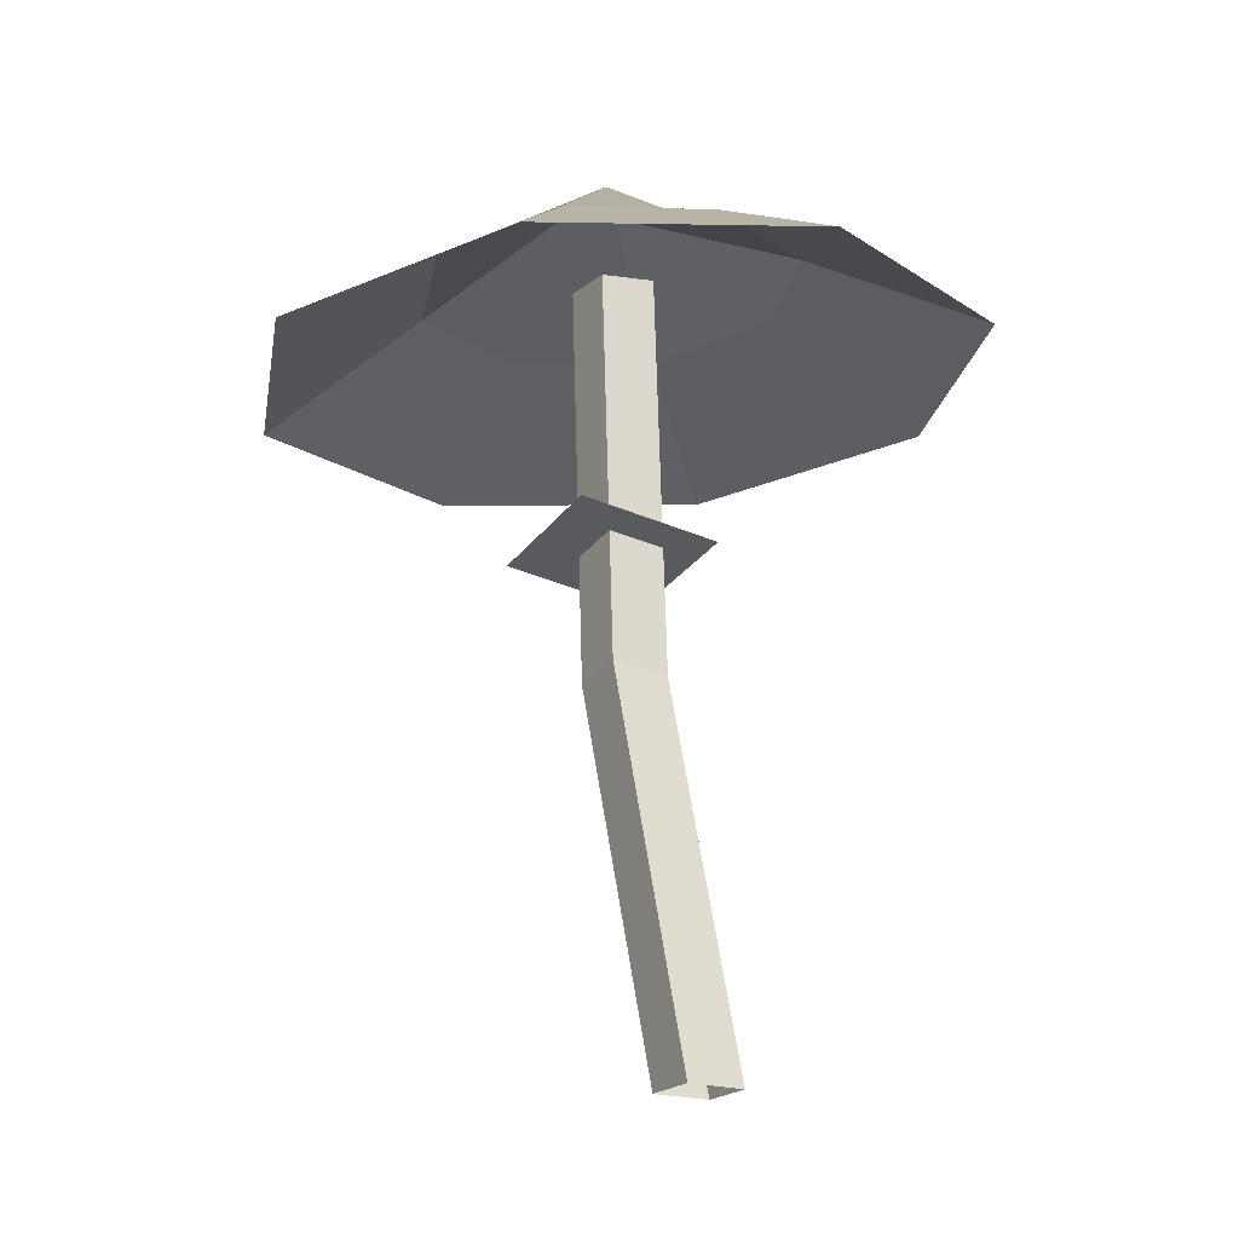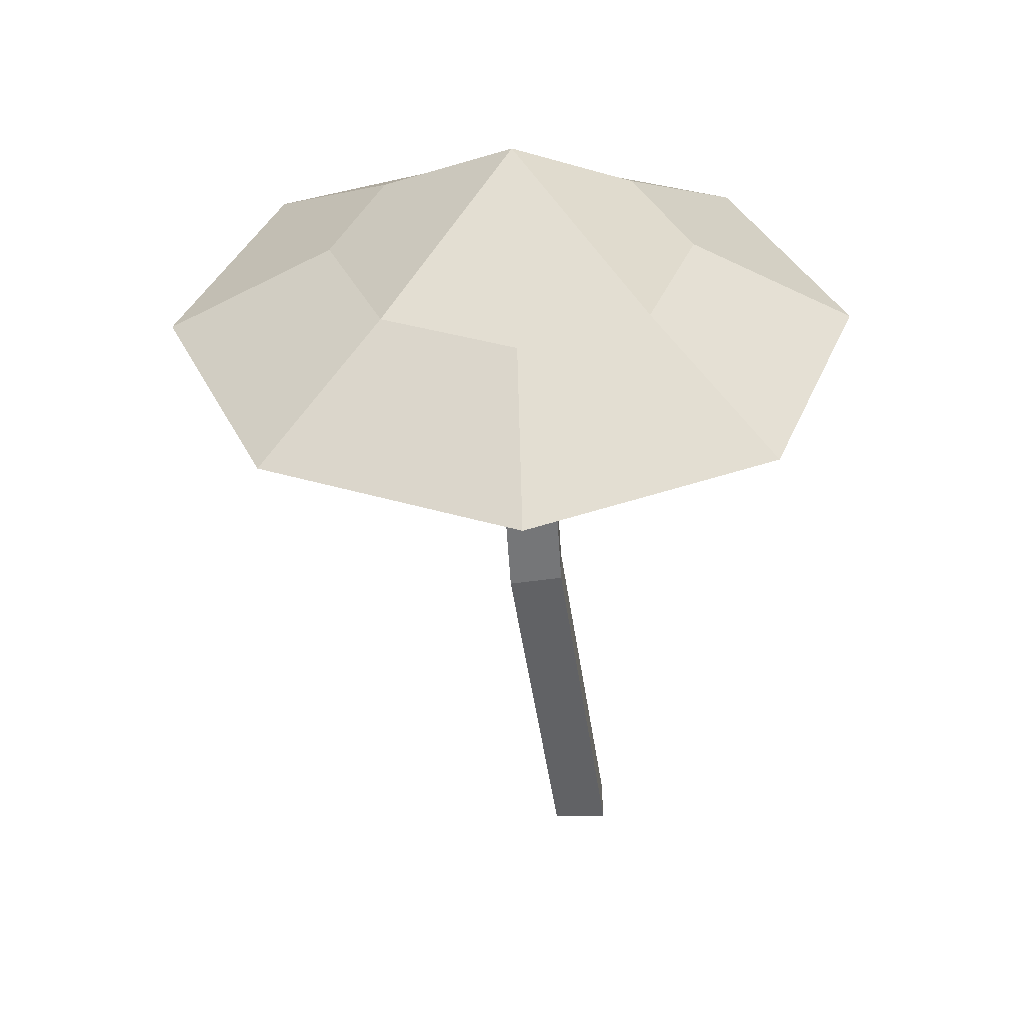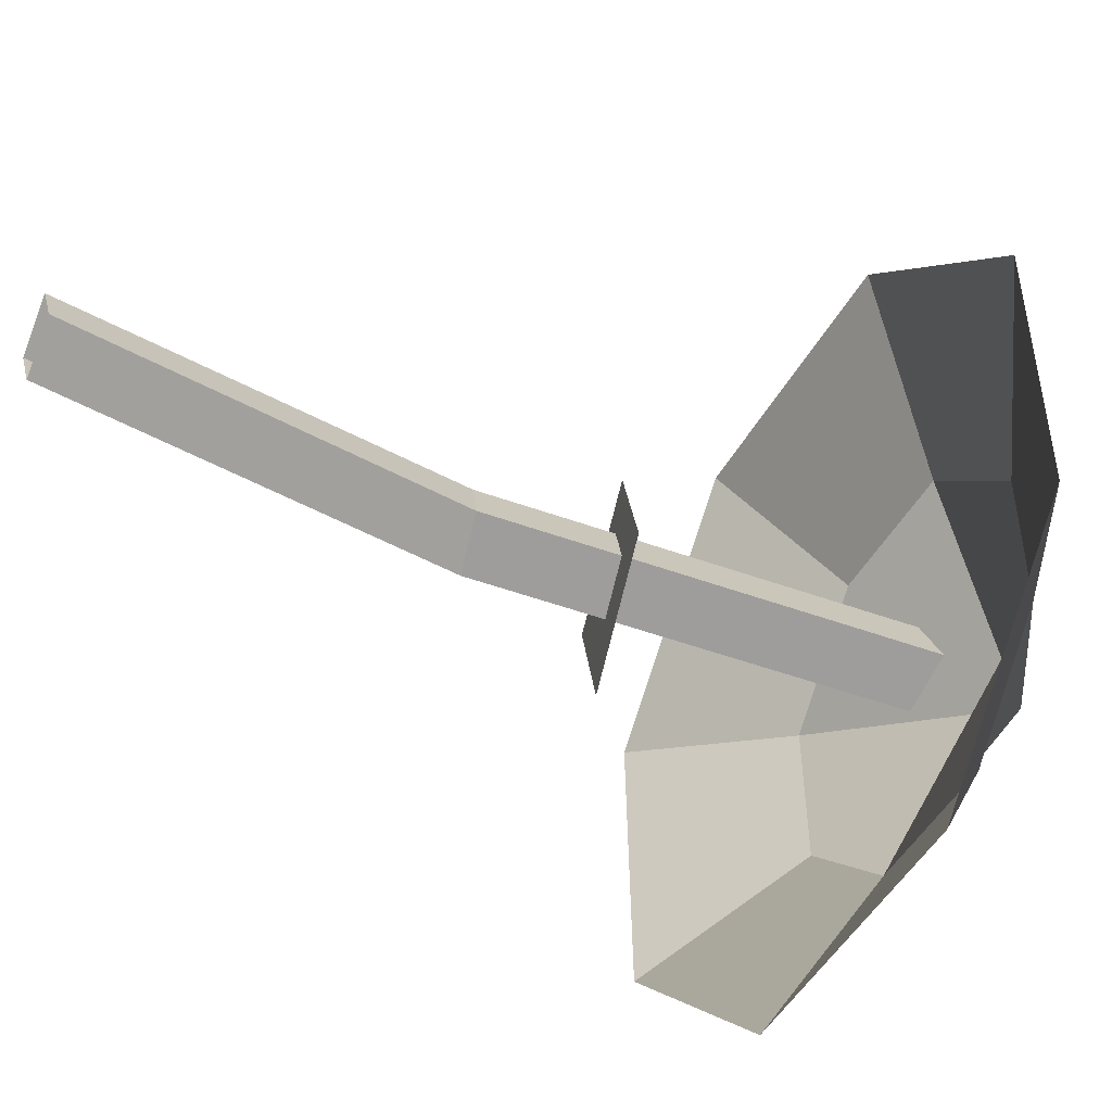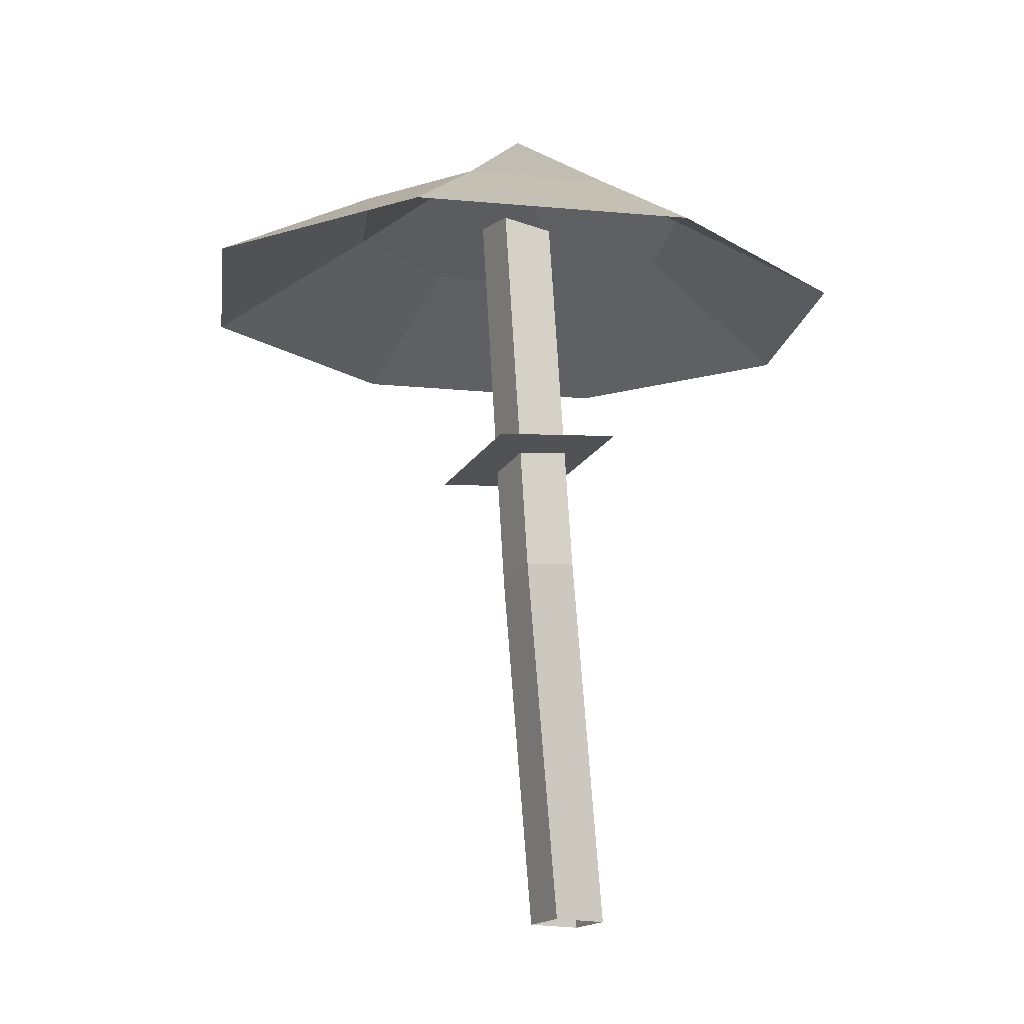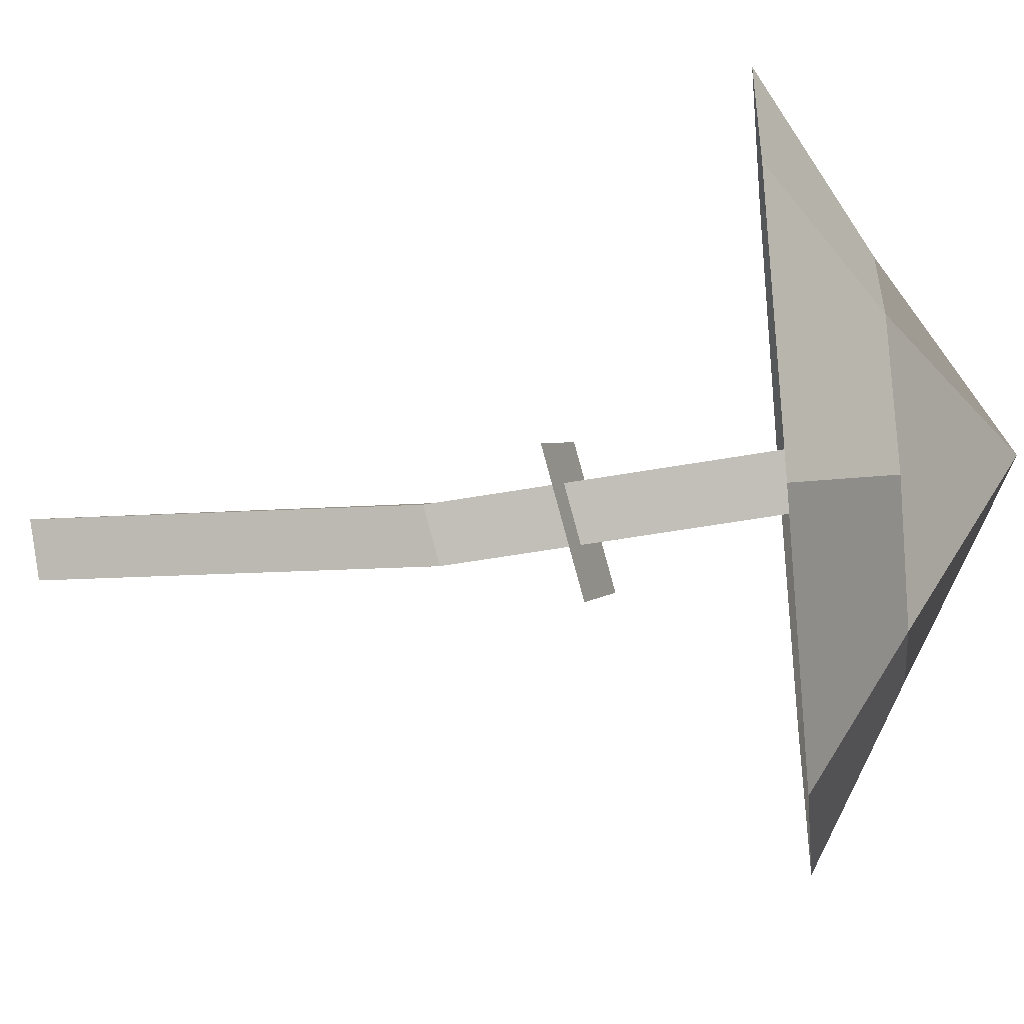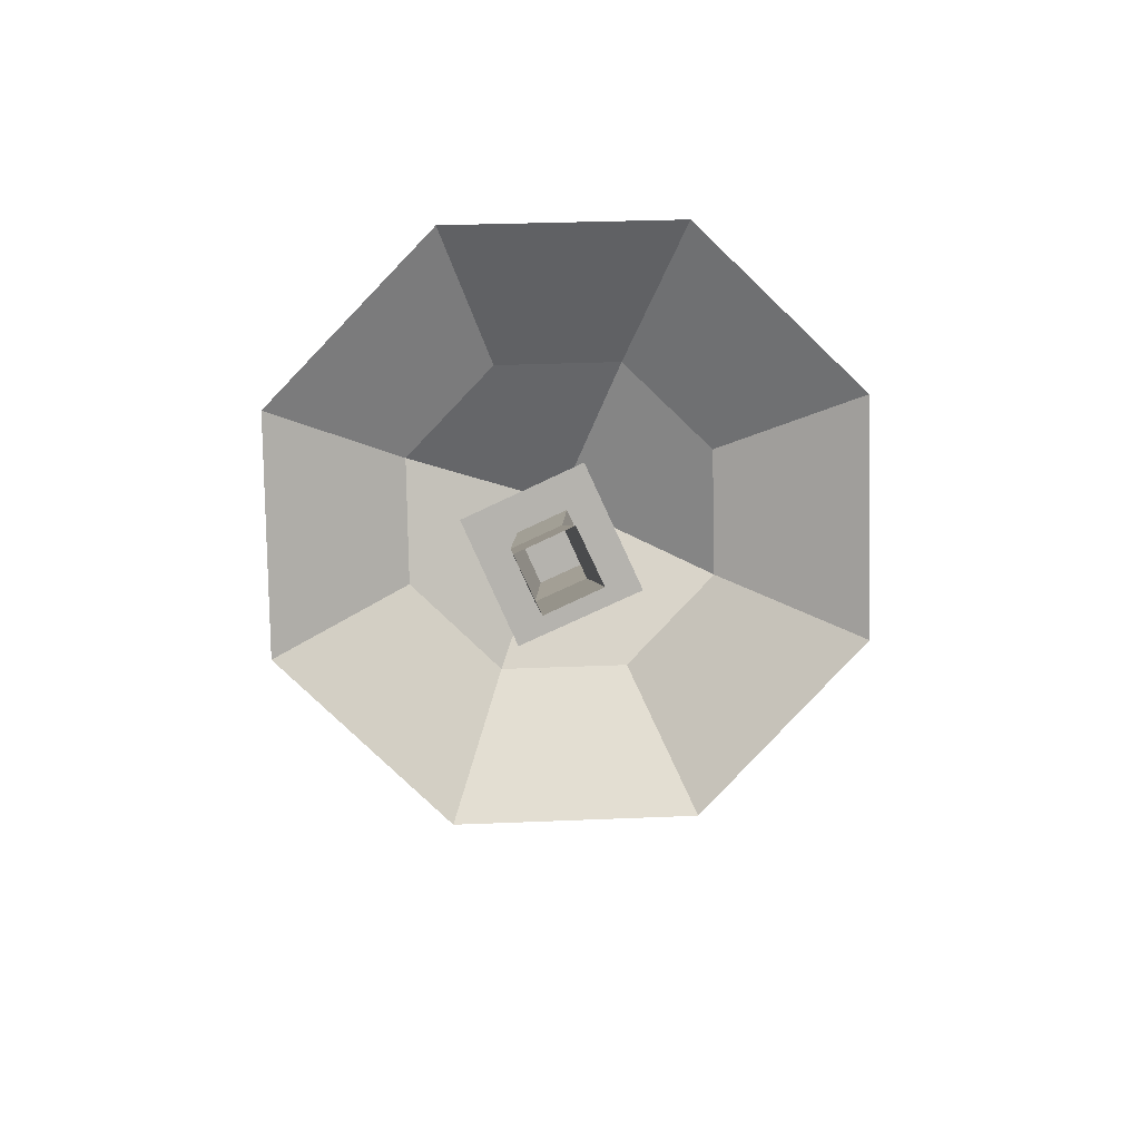
<metadata>
{"format":"obj","ext":"obj","renderer":"f3d","projection":"perspective","resolution":1024,"background":"white","views":[{"elev":-20.2,"azim":-60.1,"up":"+Y"},{"elev":33.6,"azim":-120.1,"up":"+Y"},{"elev":-40.4,"azim":65.8,"up":"+Z"},{"elev":-17.2,"azim":-148.3,"up":"+Y"},{"elev":-59.8,"azim":99.6,"up":"+Z"},{"elev":-78.8,"azim":-4.9,"up":"+Y"}]}
</metadata>
<code>
g Mushroom_i_01
v 0.04215 0.2384 0.09206
v 0.1186 0.2408 0.0301
v 0.1291 0.2378 -0.06775
v 0.06734 0.2312 -0.1442
v -0.03037 0.2248 -0.1544
v -0.1068 0.2224 -0.09244
v -0.1173 0.2254 0.005411
v -0.05556 0.232 0.08183
v 0.02142 0.2688 0.03133
v 0.06151 0.27 -0.001145
v 0.06698 0.2685 -0.05244
v 0.03463 0.265 -0.0925
v -0.01659 0.2617 -0.09786
v -0.05667 0.2604 -0.06538
v -0.06214 0.262 -0.01409
v -0.02979 0.2654 0.02597
v 0.001362 0.3054 -0.0339
v 0.003743 -0.01577 0.01396
v 0.01396 -0.01577 -0.003743
v -0.003743 -0.01577 -0.01396
v -0.01396 -0.01577 0.003743
v 0.00703 0.2672 -0.01836
v 0.01711 0.2688 -0.03606
v -0.000359 0.266 -0.04627
v -0.01044 0.2644 -0.02857
v 0.01155 0.1169 -0.02808
v -0.005832 0.1194 -0.03853
v -0.01594 0.1223 -0.021
v 0.001441 0.1198 -0.01056
v 0.03342 0.1586 -0.03909
v -0.01032 0.1649 -0.06539
v -0.03576 0.1723 -0.0213
v 0.007979 0.1659 0.004997
f 3 11 10 2
f 8 16 15 7
f 6 14 13 5
f 4 12 11 3
f 2 10 9 1
f 1 9 16 8
f 7 15 14 6
f 5 13 12 4
f 11 12 13 17
f 10 11 17 9
f 9 17 15 16
f 17 13 14 15
f 27 24 23 26
f 28 25 24 27
f 26 23 22 29
f 29 22 25 28
f 18 29 28 21
f 19 26 29 18
f 21 28 27 20
f 20 27 26 19
f 33 30 31 32

</code>
